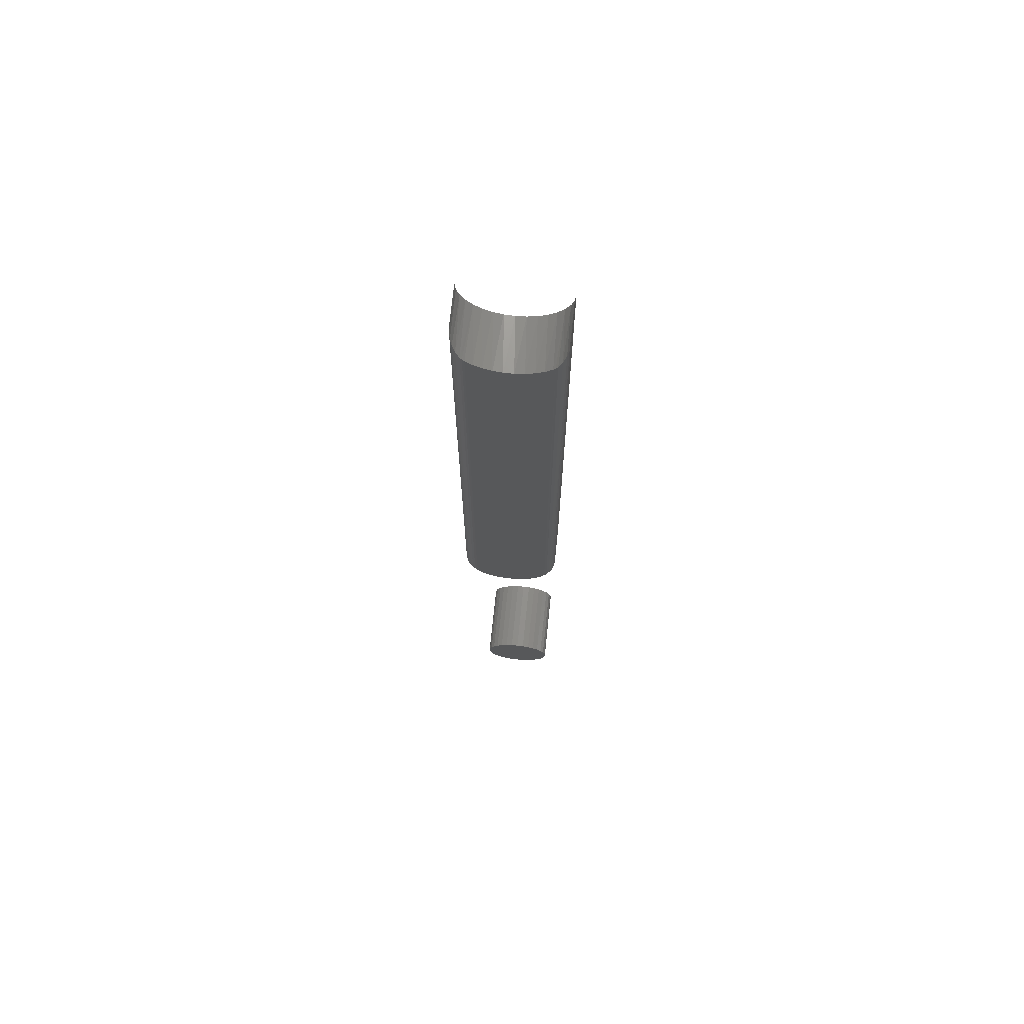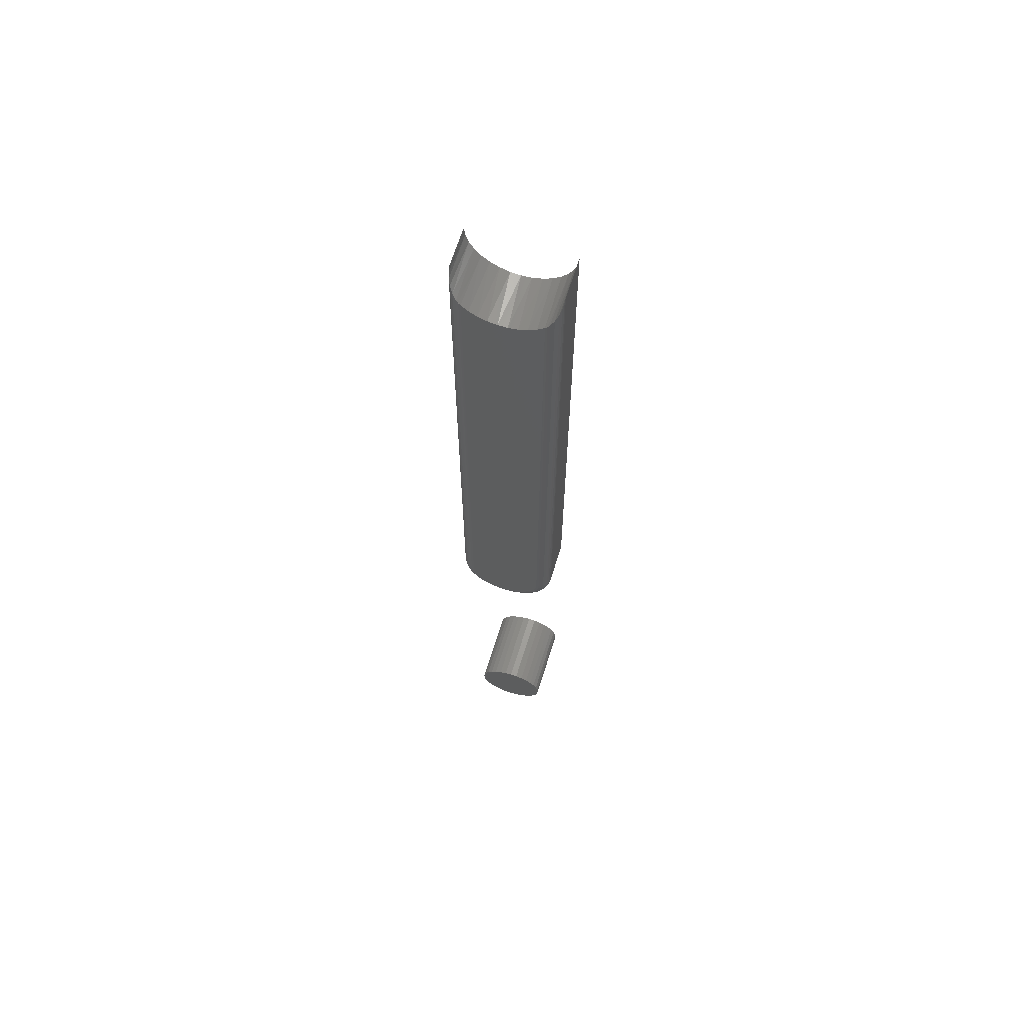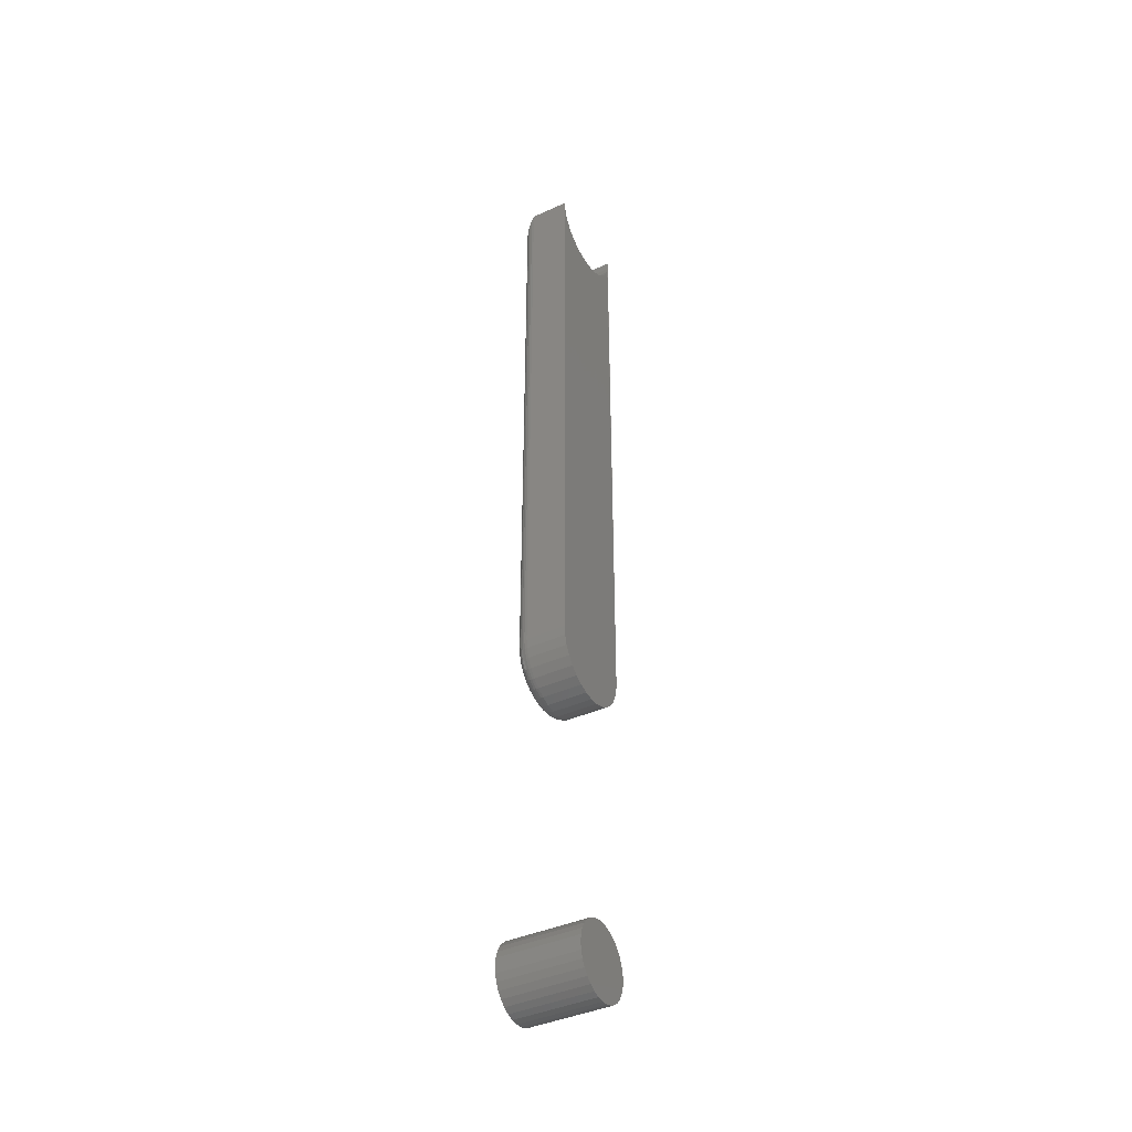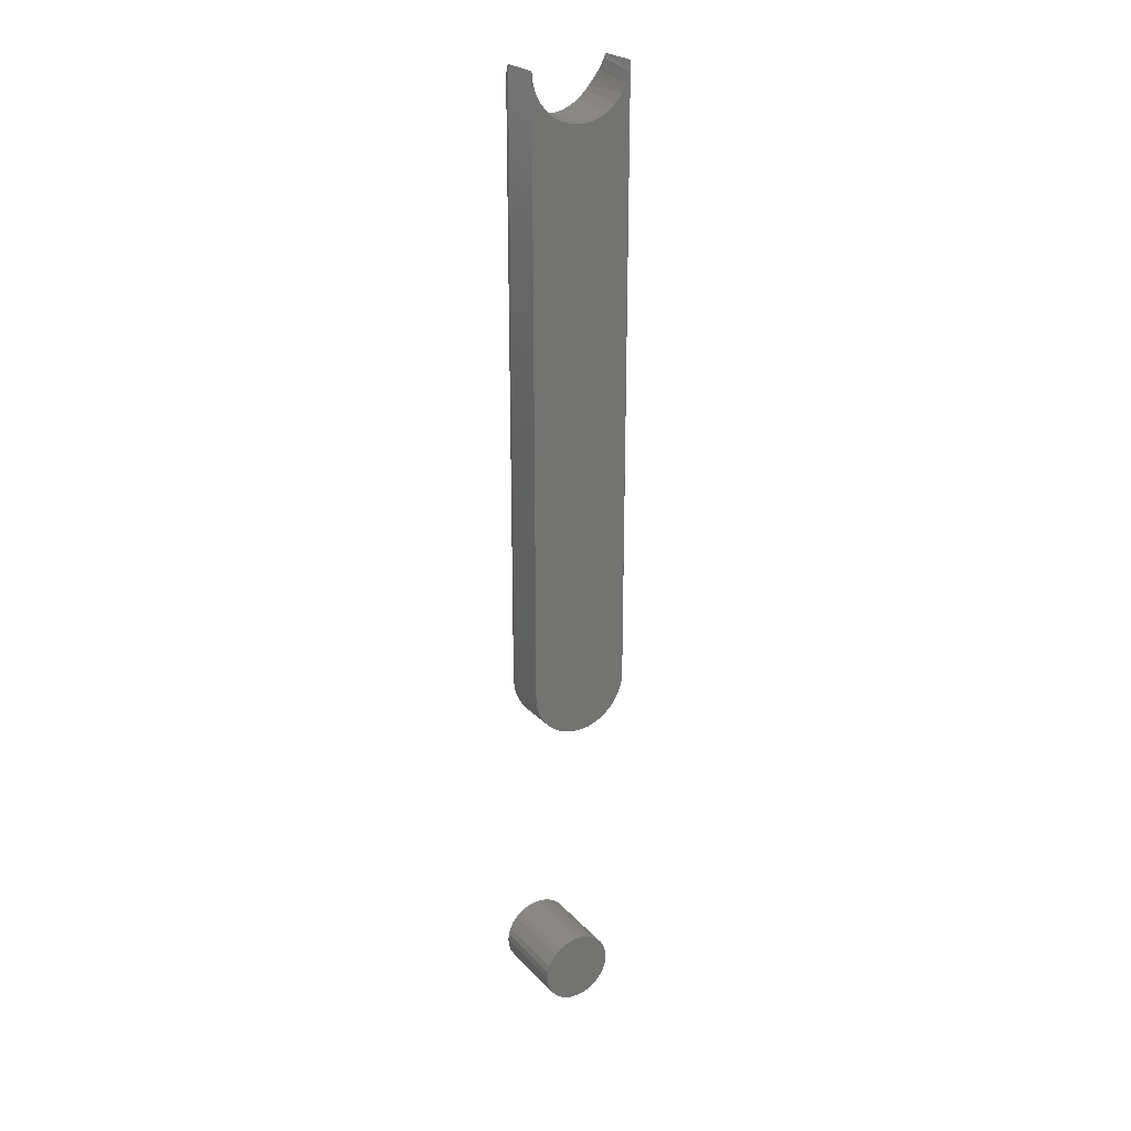
<metadata>
{"format":"stl","ext":"stl","renderer":"f3d","projection":"perspective","resolution":1024,"background":"white","views":[{"elev":71.0,"azim":5.9,"up":"+Z"},{"elev":65.5,"azim":17.3,"up":"+Z"},{"elev":-40.6,"azim":119.1,"up":"+Z"},{"elev":24.8,"azim":148.0,"up":"+Z"}]}
</metadata>
<code>
# stl→obj: 275 verts, 540 faces
v -0.2731 -0.01562 -0.2964
v -0.3159 -0.01562 -0.2964
v -0.3146 -0.01562 -0.3004
v -0.2744 -0.01562 -0.3004
v -0.3126 -0.01562 -0.3042
v -0.2764 -0.01562 -0.3042
v -0.3099 -0.01562 -0.3075
v -0.2791 -0.01562 -0.3075
v -0.3066 -0.01562 -0.3102
v -0.2824 -0.01562 -0.3102
v -0.3028 -0.01562 -0.3122
v -0.2862 -0.01562 -0.3122
v -0.2987 -0.01562 -0.3135
v -0.2945 -0.01562 -0.3139
v -0.2902 -0.01562 -0.3135
v -0.2727 -0.01562 -0.2921
v -0.2727 -0.01562 0.04312
v -0.2767 -0.01562 0.03947
v -0.2814 -0.01562 0.03662
v -0.2864 -0.01562 0.03467
v -0.2918 -0.01562 0.03368
v -0.2972 -0.01562 0.03368
v -0.3163 -0.01562 -0.2921
v -0.3026 -0.01562 0.03467
v -0.3076 -0.01562 0.03662
v -0.3123 -0.01562 0.03947
v -0.3163 -0.01562 0.04312
v -0.3241 -0.007812 0.06316
v -0.3241 0.01562 0.06316
v -0.3241 -0.007812 -0.2921
v -0.3241 0.01562 -0.2921
v -0.324 -0.009261 0.06033
v -0.3235 0.01562 0.05738
v -0.2655 0.01562 0.05738
v -0.265 -0.009261 0.06033
v -0.2649 0.01562 0.06316
v -0.2649 -0.007812 0.06316
v -0.3154 0.01562 0.04222
v -0.3175 -0.01553 0.04449
v -0.2655 -0.01097 0.05692
v -0.2665 -0.01255 0.05355
v -0.2671 0.01562 0.05183
v -0.2682 -0.01421 0.04951
v -0.2699 0.01562 0.04671
v -0.2704 -0.01526 0.04602
v -0.2715 -0.01553 0.04449
v -0.278 0.01562 0.03854
v -0.2736 0.01562 0.04222
v -0.2832 0.01562 0.03581
v -0.2887 0.01562 0.03412
v -0.2945 0.01562 0.03355
v -0.3003 0.01562 0.03412
v -0.3058 0.01562 0.03581
v -0.3109 0.01562 0.03854
v -0.3186 -0.01526 0.04602
v -0.3191 0.01562 0.04671
v -0.3208 -0.01421 0.04951
v -0.3218 0.01562 0.05183
v -0.3225 -0.01255 0.05355
v -0.3234 -0.01097 0.05692
v -0.2649 -0.007812 -0.2921
v -0.2649 0.01562 -0.2921
v -0.2655 0.01562 -0.2979
v -0.2655 -0.007812 -0.2979
v -0.2671 0.01562 -0.3034
v -0.2671 -0.007812 -0.3034
v -0.2699 0.01562 -0.3086
v -0.2699 -0.007812 -0.3086
v -0.2736 0.01562 -0.313
v -0.2736 -0.007812 -0.313
v -0.278 0.01562 -0.3167
v -0.278 -0.007812 -0.3167
v -0.2832 0.01562 -0.3195
v -0.2832 -0.007812 -0.3195
v -0.2887 0.01562 -0.3211
v -0.2887 -0.007812 -0.3211
v -0.2945 0.01562 -0.3217
v -0.2945 -0.007812 -0.3217
v -0.3003 0.01562 -0.3211
v -0.3003 -0.007812 -0.3211
v -0.3058 0.01562 -0.3195
v -0.3058 -0.007812 -0.3195
v -0.3109 0.01562 -0.3167
v -0.3109 -0.007812 -0.3167
v -0.3154 0.01562 -0.313
v -0.3154 -0.007812 -0.313
v -0.3191 0.01562 -0.3086
v -0.3191 -0.007812 -0.3086
v -0.3218 0.01562 -0.3034
v -0.3218 -0.007812 -0.3034
v -0.3235 0.01562 -0.2979
v -0.3235 -0.007812 -0.2979
v -0.3178 -0.01547 -0.2921
v -0.3239 -0.009337 -0.2921
v -0.3235 -0.0108 -0.2921
v -0.3228 -0.01215 -0.2921
v -0.3218 -0.01334 -0.2921
v -0.3206 -0.01431 -0.2921
v -0.3193 -0.01503 -0.2921
v -0.265 -0.009337 -0.2921
v -0.2712 -0.01547 -0.2921
v -0.2655 -0.0108 -0.2921
v -0.2662 -0.01215 -0.2921
v -0.2672 -0.01334 -0.2921
v -0.2684 -0.01431 -0.2921
v -0.2697 -0.01503 -0.2921
v -0.2716 -0.01547 -0.2967
v -0.2702 -0.01503 -0.2969
v -0.2689 -0.01431 -0.2972
v -0.2677 -0.01334 -0.2974
v -0.2667 -0.01215 -0.2976
v -0.266 -0.0108 -0.2978
v -0.2656 -0.009337 -0.2979
v -0.3174 -0.01547 -0.2967
v -0.3188 -0.01503 -0.2969
v -0.3201 -0.01431 -0.2972
v -0.3213 -0.01334 -0.2974
v -0.3222 -0.01215 -0.2976
v -0.3229 -0.0108 -0.2978
v -0.3234 -0.009337 -0.2979
v -0.316 -0.01547 -0.301
v -0.3174 -0.01503 -0.3016
v -0.3186 -0.01431 -0.3021
v -0.3197 -0.01334 -0.3026
v -0.3206 -0.01215 -0.3029
v -0.3213 -0.0108 -0.3032
v -0.3217 -0.009337 -0.3034
v -0.3139 -0.01547 -0.3051
v -0.3151 -0.01503 -0.3059
v -0.3162 -0.01431 -0.3066
v -0.3172 -0.01334 -0.3073
v -0.318 -0.01215 -0.3078
v -0.3186 -0.0108 -0.3082
v -0.319 -0.009337 -0.3085
v -0.311 -0.01547 -0.3086
v -0.312 -0.01503 -0.3096
v -0.313 -0.01431 -0.3106
v -0.3138 -0.01334 -0.3114
v -0.3145 -0.01215 -0.3121
v -0.315 -0.0108 -0.3126
v -0.3153 -0.009337 -0.3129
v -0.3074 -0.01547 -0.3115
v -0.3083 -0.01503 -0.3127
v -0.309 -0.01431 -0.3138
v -0.3097 -0.01334 -0.3148
v -0.3102 -0.01215 -0.3156
v -0.3106 -0.0108 -0.3162
v -0.3109 -0.009337 -0.3166
v -0.3034 -0.01547 -0.3136
v -0.304 -0.01503 -0.315
v -0.3045 -0.01431 -0.3162
v -0.3049 -0.01334 -0.3173
v -0.3053 -0.01215 -0.3182
v -0.3056 -0.0108 -0.3189
v -0.3058 -0.009337 -0.3193
v -0.299 -0.01547 -0.315
v -0.2993 -0.01503 -0.3164
v -0.2996 -0.01431 -0.3177
v -0.2998 -0.01334 -0.3189
v -0.3 -0.01215 -0.3199
v -0.3001 -0.0108 -0.3206
v -0.3002 -0.009337 -0.321
v -0.2945 -0.01547 -0.3154
v -0.2945 -0.01503 -0.3169
v -0.2945 -0.01431 -0.3182
v -0.2945 -0.01334 -0.3194
v -0.2945 -0.01215 -0.3204
v -0.2945 -0.0108 -0.3211
v -0.2945 -0.009337 -0.3216
v -0.2899 -0.01547 -0.315
v -0.2897 -0.01503 -0.3164
v -0.2894 -0.01431 -0.3177
v -0.2892 -0.01334 -0.3189
v -0.289 -0.01215 -0.3199
v -0.2888 -0.0108 -0.3206
v -0.2887 -0.009337 -0.321
v -0.2856 -0.01547 -0.3136
v -0.285 -0.01503 -0.315
v -0.2845 -0.01431 -0.3162
v -0.284 -0.01334 -0.3173
v -0.2837 -0.01215 -0.3182
v -0.2834 -0.0108 -0.3189
v -0.2832 -0.009337 -0.3193
v -0.2815 -0.01547 -0.3115
v -0.2807 -0.01503 -0.3127
v -0.28 -0.01431 -0.3138
v -0.2793 -0.01334 -0.3148
v -0.2788 -0.01215 -0.3156
v -0.2784 -0.0108 -0.3162
v -0.2781 -0.009337 -0.3166
v -0.278 -0.01547 -0.3086
v -0.277 -0.01503 -0.3096
v -0.276 -0.01431 -0.3106
v -0.2752 -0.01334 -0.3114
v -0.2745 -0.01215 -0.3121
v -0.274 -0.0108 -0.3126
v -0.2737 -0.009337 -0.3129
v -0.2751 -0.01547 -0.3051
v -0.2739 -0.01503 -0.3059
v -0.2728 -0.01431 -0.3066
v -0.2718 -0.01334 -0.3073
v -0.271 -0.01215 -0.3078
v -0.2704 -0.0108 -0.3082
v -0.27 -0.009337 -0.3085
v -0.2729 -0.01547 -0.301
v -0.2716 -0.01503 -0.3016
v -0.2703 -0.01431 -0.3021
v -0.2693 -0.01334 -0.3026
v -0.2684 -0.01215 -0.3029
v -0.2677 -0.0108 -0.3032
v -0.2673 -0.009337 -0.3034
v -0.288 -0.02344 -0.463
v -0.2922 -0.02344 -0.4634
v -0.2962 -0.02344 -0.4646
v -0.2838 -0.02344 -0.4634
v -0.2798 -0.02344 -0.4646
v -0.2999 -0.02344 -0.4666
v -0.2761 -0.02344 -0.4666
v -0.3031 -0.02344 -0.4693
v -0.2729 -0.02344 -0.4693
v -0.3058 -0.02344 -0.4725
v -0.2702 -0.02344 -0.4725
v -0.3077 -0.02344 -0.4762
v -0.2682 -0.02344 -0.4762
v -0.309 -0.02344 -0.4802
v -0.267 -0.02344 -0.4802
v -0.267 -0.02344 -0.4885
v -0.3077 -0.02344 -0.4926
v -0.2682 -0.02344 -0.4926
v -0.3058 -0.02344 -0.4963
v -0.2702 -0.02344 -0.4963
v -0.3031 -0.02344 -0.4995
v -0.2729 -0.02344 -0.4995
v -0.2999 -0.02344 -0.5022
v -0.2761 -0.02344 -0.5022
v -0.2962 -0.02344 -0.5041
v -0.2798 -0.02344 -0.5041
v -0.2922 -0.02344 -0.5053
v -0.288 -0.02344 -0.5058
v -0.2838 -0.02344 -0.5053
v -0.2666 -0.02344 -0.4844
v -0.3094 -0.02344 -0.4844
v -0.309 -0.02344 -0.4885
v -0.2962 0.02344 -0.4646
v -0.2922 0.02344 -0.4634
v -0.288 0.02344 -0.463
v -0.2838 0.02344 -0.4634
v -0.2798 0.02344 -0.4646
v -0.2999 0.02344 -0.4666
v -0.2761 0.02344 -0.4666
v -0.3031 0.02344 -0.4693
v -0.2729 0.02344 -0.4693
v -0.3058 0.02344 -0.4725
v -0.2702 0.02344 -0.4725
v -0.3077 0.02344 -0.4762
v -0.2682 0.02344 -0.4762
v -0.309 0.02344 -0.4802
v -0.267 0.02344 -0.4802
v -0.2682 0.02344 -0.4926
v -0.3077 0.02344 -0.4926
v -0.267 0.02344 -0.4885
v -0.3058 0.02344 -0.4963
v -0.2702 0.02344 -0.4963
v -0.3031 0.02344 -0.4995
v -0.2729 0.02344 -0.4995
v -0.2999 0.02344 -0.5022
v -0.2761 0.02344 -0.5022
v -0.2962 0.02344 -0.5041
v -0.2798 0.02344 -0.5041
v -0.2922 0.02344 -0.5053
v -0.288 0.02344 -0.5058
v -0.2838 0.02344 -0.5053
v -0.309 0.02344 -0.4885
v -0.3094 0.02344 -0.4844
v -0.2666 0.02344 -0.4844
f 1 2 3
f 1 3 4
f 4 3 5
f 4 5 6
f 6 5 7
f 6 7 8
f 8 7 9
f 8 9 10
f 10 9 11
f 10 11 12
f 12 11 13
f 12 13 14
f 12 14 15
f 16 17 18
f 16 18 19
f 16 19 20
f 16 20 21
f 16 21 22
f 16 22 23
f 16 23 2
f 16 2 1
f 23 22 24
f 23 24 25
f 23 25 26
f 23 26 27
f 28 29 30
f 30 29 31
f 32 33 28
f 33 29 28
f 34 35 36
f 35 37 36
f 26 38 27
f 38 39 27
f 40 35 34
f 41 40 34
f 42 41 34
f 43 41 42
f 44 43 42
f 45 43 44
f 46 45 44
f 47 18 48
f 19 18 47
f 49 19 47
f 20 19 49
f 50 20 49
f 21 20 50
f 51 21 50
f 22 21 51
f 52 22 51
f 52 24 22
f 24 52 53
f 53 25 24
f 25 53 54
f 54 26 25
f 26 54 38
f 55 39 38
f 56 55 38
f 57 55 56
f 58 57 56
f 58 59 57
f 60 59 58
f 33 60 58
f 32 60 33
f 17 46 44
f 17 44 48
f 17 48 18
f 61 62 37
f 37 62 36
f 62 61 63
f 63 61 64
f 63 64 65
f 65 64 66
f 65 66 67
f 67 66 68
f 67 68 69
f 69 68 70
f 69 70 71
f 71 70 72
f 71 72 73
f 73 72 74
f 73 74 75
f 75 74 76
f 75 76 77
f 77 76 78
f 77 78 79
f 79 78 80
f 79 80 81
f 81 80 82
f 81 82 83
f 83 82 84
f 83 84 85
f 85 84 86
f 85 86 87
f 87 86 88
f 87 88 89
f 89 88 90
f 89 90 91
f 91 90 92
f 91 92 31
f 31 92 30
f 23 39 93
f 23 27 39
f 28 94 32
f 28 30 94
f 32 94 95
f 32 95 60
f 60 95 96
f 60 96 59
f 59 96 97
f 59 97 57
f 57 97 98
f 57 98 99
f 57 99 55
f 99 93 39
f 99 39 55
f 61 35 100
f 61 37 35
f 17 101 46
f 17 16 101
f 35 40 100
f 100 40 102
f 102 40 41
f 102 41 103
f 104 103 41
f 41 43 104
f 104 43 105
f 105 43 45
f 105 45 106
f 106 45 46
f 106 46 101
f 16 1 101
f 101 1 107
f 101 107 106
f 106 107 108
f 106 108 105
f 105 108 109
f 105 109 104
f 104 109 110
f 104 110 103
f 103 110 111
f 103 111 102
f 102 111 112
f 102 112 100
f 100 112 113
f 100 113 61
f 61 113 64
f 2 23 114
f 114 23 93
f 114 93 115
f 115 93 99
f 115 99 116
f 116 99 98
f 116 98 117
f 117 98 97
f 117 97 118
f 118 97 96
f 118 96 119
f 119 96 95
f 119 95 120
f 120 95 94
f 120 94 92
f 92 94 30
f 3 2 121
f 121 2 114
f 121 114 122
f 122 114 115
f 122 115 123
f 123 115 116
f 123 116 124
f 124 116 117
f 124 117 125
f 125 117 118
f 125 118 126
f 126 118 119
f 126 119 127
f 127 119 120
f 127 120 90
f 90 120 92
f 5 3 128
f 128 3 121
f 128 121 129
f 129 121 122
f 129 122 130
f 130 122 123
f 130 123 131
f 131 123 124
f 131 124 132
f 132 124 125
f 132 125 133
f 133 125 126
f 133 126 134
f 134 126 127
f 134 127 88
f 88 127 90
f 7 5 135
f 135 5 128
f 135 128 136
f 136 128 129
f 136 129 137
f 137 129 130
f 137 130 138
f 138 130 131
f 138 131 139
f 139 131 132
f 139 132 140
f 140 132 133
f 140 133 141
f 141 133 134
f 141 134 86
f 86 134 88
f 9 7 142
f 142 7 135
f 142 135 143
f 143 135 136
f 143 136 144
f 144 136 137
f 144 137 145
f 145 137 138
f 145 138 146
f 146 138 139
f 146 139 147
f 147 139 140
f 147 140 148
f 148 140 141
f 148 141 84
f 84 141 86
f 11 9 149
f 149 9 142
f 149 142 150
f 150 142 143
f 150 143 151
f 151 143 144
f 151 144 152
f 152 144 145
f 152 145 153
f 153 145 146
f 153 146 154
f 154 146 147
f 154 147 155
f 155 147 148
f 155 148 82
f 82 148 84
f 13 11 156
f 156 11 149
f 156 149 157
f 157 149 150
f 157 150 158
f 158 150 151
f 158 151 159
f 159 151 152
f 159 152 160
f 160 152 153
f 160 153 161
f 161 153 154
f 161 154 162
f 162 154 155
f 162 155 80
f 80 155 82
f 14 13 163
f 163 13 156
f 163 156 164
f 164 156 157
f 164 157 165
f 165 157 158
f 165 158 166
f 166 158 159
f 166 159 167
f 167 159 160
f 167 160 168
f 168 160 161
f 168 161 169
f 169 161 162
f 169 162 78
f 78 162 80
f 15 14 170
f 170 14 163
f 170 163 171
f 171 163 164
f 171 164 172
f 172 164 165
f 172 165 173
f 173 165 166
f 173 166 174
f 174 166 167
f 174 167 175
f 175 167 168
f 175 168 176
f 176 168 169
f 176 169 76
f 76 169 78
f 12 15 177
f 177 15 170
f 177 170 178
f 178 170 171
f 178 171 179
f 179 171 172
f 179 172 180
f 180 172 173
f 180 173 181
f 181 173 174
f 181 174 182
f 182 174 175
f 182 175 183
f 183 175 176
f 183 176 74
f 74 176 76
f 10 12 184
f 184 12 177
f 184 177 185
f 185 177 178
f 185 178 186
f 186 178 179
f 186 179 187
f 187 179 180
f 187 180 188
f 188 180 181
f 188 181 189
f 189 181 182
f 189 182 190
f 190 182 183
f 190 183 72
f 72 183 74
f 8 10 191
f 191 10 184
f 191 184 192
f 192 184 185
f 192 185 193
f 193 185 186
f 193 186 194
f 194 186 187
f 194 187 195
f 195 187 188
f 195 188 196
f 196 188 189
f 196 189 197
f 197 189 190
f 197 190 70
f 70 190 72
f 6 8 198
f 198 8 191
f 198 191 199
f 199 191 192
f 199 192 200
f 200 192 193
f 200 193 201
f 201 193 194
f 201 194 202
f 202 194 195
f 202 195 203
f 203 195 196
f 203 196 204
f 204 196 197
f 204 197 68
f 68 197 70
f 4 6 205
f 205 6 198
f 205 198 206
f 206 198 199
f 206 199 207
f 207 199 200
f 207 200 208
f 208 200 201
f 208 201 209
f 209 201 202
f 209 202 210
f 210 202 203
f 210 203 211
f 211 203 204
f 211 204 66
f 66 204 68
f 1 4 107
f 107 4 205
f 107 205 108
f 108 205 206
f 108 206 109
f 109 206 207
f 109 207 110
f 110 207 208
f 110 208 111
f 111 208 209
f 111 209 112
f 112 209 210
f 112 210 113
f 113 210 211
f 113 211 64
f 64 211 66
f 89 91 63
f 65 89 63
f 87 89 65
f 67 87 65
f 85 87 67
f 69 85 67
f 83 85 69
f 71 83 69
f 81 83 71
f 73 81 71
f 79 81 73
f 77 79 73
f 75 77 73
f 62 63 91
f 62 91 31
f 62 31 51
f 62 51 50
f 62 50 49
f 62 49 47
f 62 47 48
f 62 48 44
f 62 44 42
f 62 42 34
f 31 33 58
f 31 58 56
f 31 56 38
f 31 38 54
f 31 54 53
f 31 53 52
f 31 52 51
f 212 213 214
f 215 212 214
f 215 214 216
f 216 214 217
f 216 217 218
f 218 217 219
f 218 219 220
f 220 219 221
f 220 221 222
f 222 221 223
f 222 223 224
f 224 223 225
f 224 225 226
f 227 228 229
f 229 228 230
f 229 230 231
f 231 230 232
f 231 232 233
f 233 232 234
f 233 234 235
f 235 234 236
f 235 236 237
f 237 236 238
f 237 238 239
f 237 239 240
f 226 225 241
f 241 225 242
f 241 242 227
f 227 242 243
f 227 243 228
f 244 245 246
f 244 246 247
f 248 244 247
f 249 244 248
f 250 249 248
f 251 249 250
f 252 251 250
f 253 251 252
f 254 253 252
f 255 253 254
f 256 255 254
f 257 255 256
f 258 257 256
f 259 260 261
f 262 260 259
f 263 262 259
f 264 262 263
f 265 264 263
f 266 264 265
f 267 266 265
f 268 266 267
f 269 268 267
f 270 268 269
f 271 270 269
f 272 271 269
f 260 273 261
f 261 273 274
f 261 274 275
f 275 274 257
f 275 257 258
f 275 241 261
f 261 241 227
f 261 227 259
f 259 227 229
f 259 229 263
f 263 229 231
f 263 231 265
f 265 231 233
f 265 233 267
f 267 233 235
f 267 235 269
f 269 235 237
f 269 237 272
f 272 237 240
f 272 240 271
f 271 240 239
f 271 239 270
f 270 239 238
f 270 238 268
f 268 238 236
f 268 236 266
f 266 236 234
f 266 234 264
f 264 234 232
f 264 232 262
f 262 232 230
f 262 230 260
f 260 230 228
f 260 228 273
f 273 228 243
f 273 243 274
f 274 243 242
f 274 242 257
f 257 242 225
f 257 225 255
f 255 225 223
f 255 223 253
f 253 223 221
f 253 221 251
f 251 221 219
f 251 219 249
f 249 219 217
f 249 217 244
f 244 217 214
f 244 214 245
f 245 214 213
f 245 213 246
f 246 213 212
f 246 212 247
f 247 212 215
f 247 215 248
f 248 215 216
f 248 216 250
f 250 216 218
f 250 218 252
f 252 218 220
f 252 220 254
f 254 220 222
f 254 222 256
f 256 222 224
f 256 224 258
f 258 224 226
f 258 226 275
f 275 226 241

</code>
